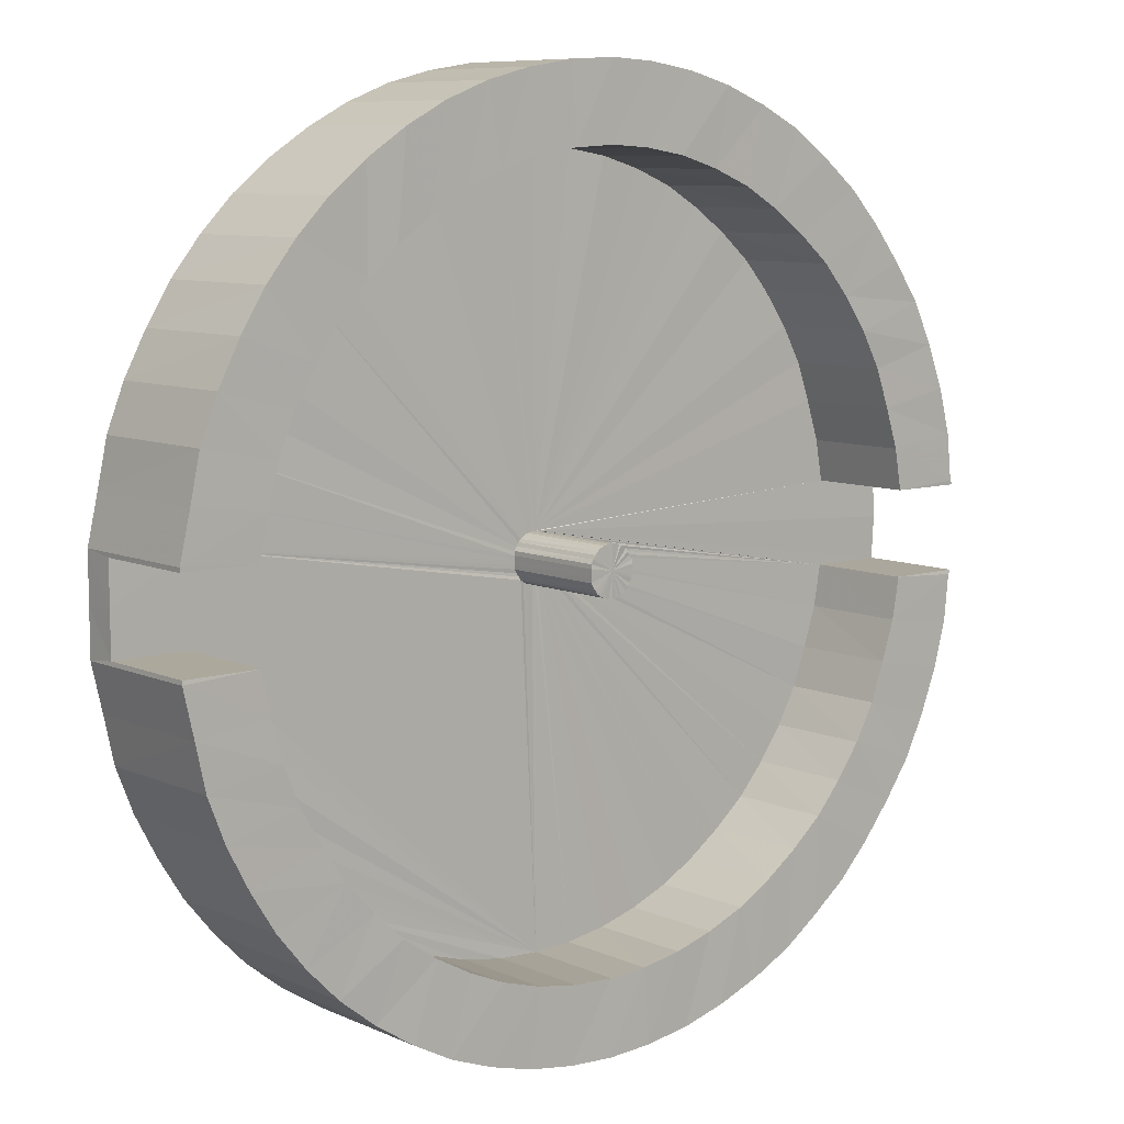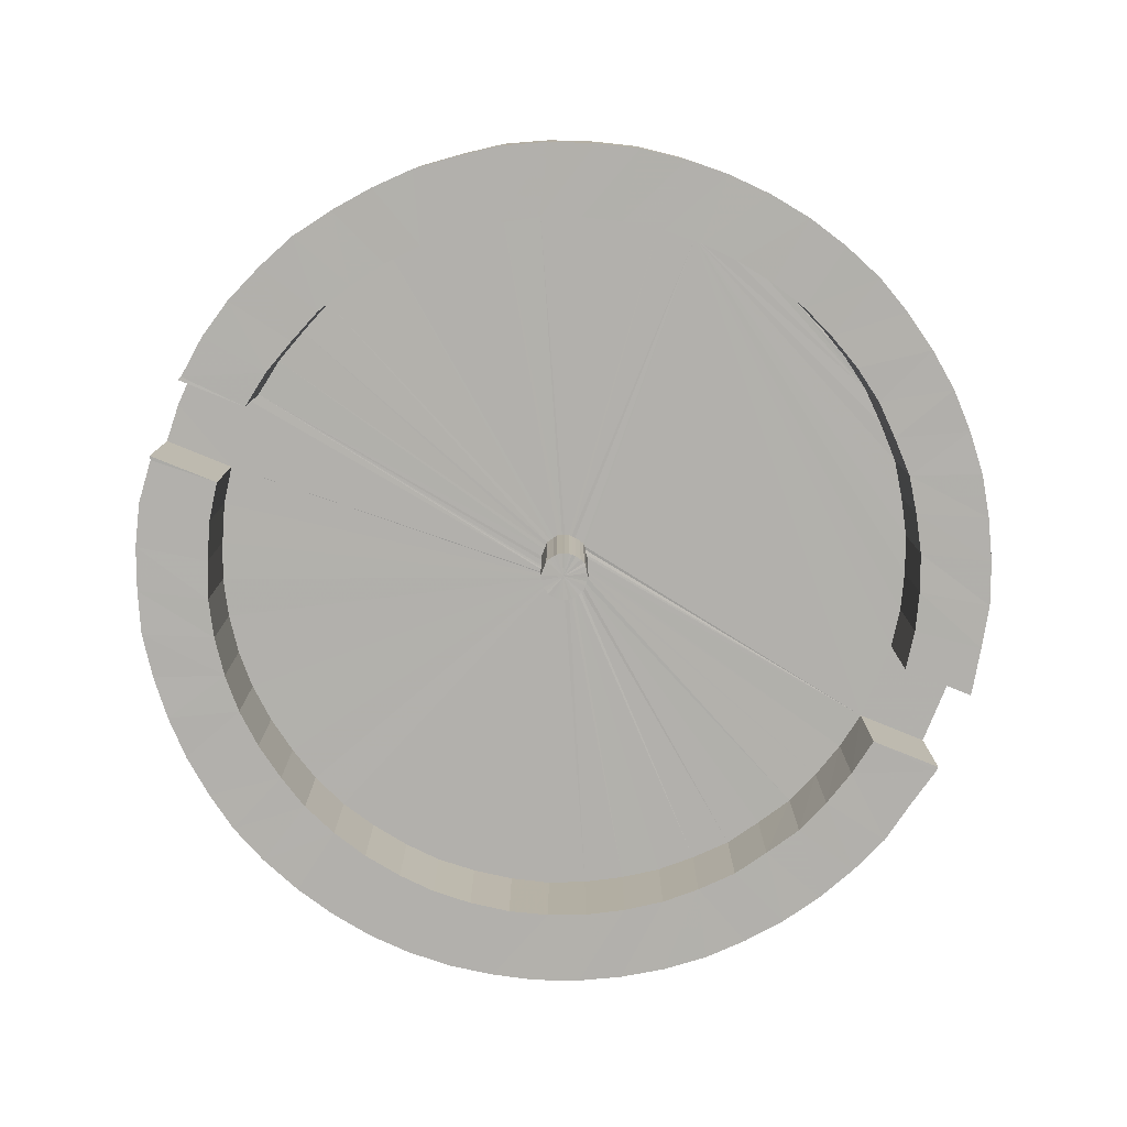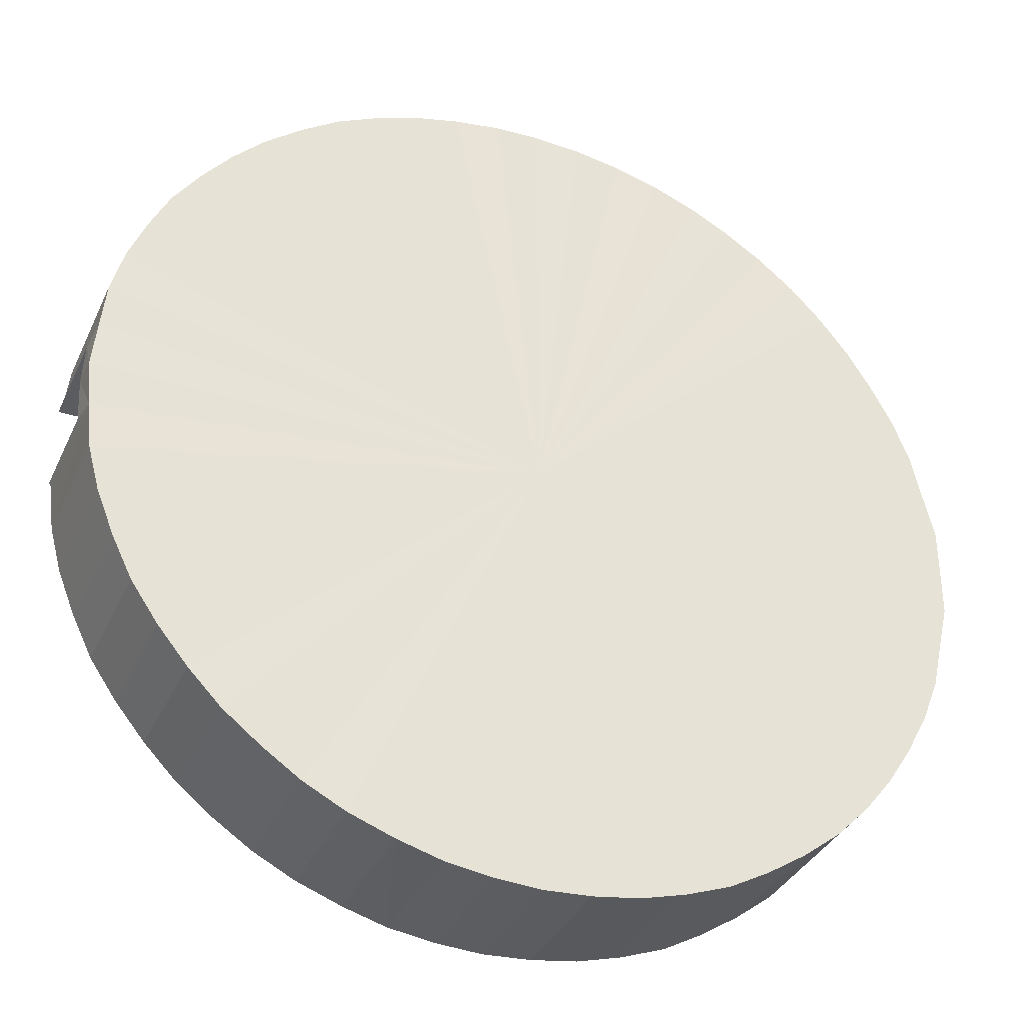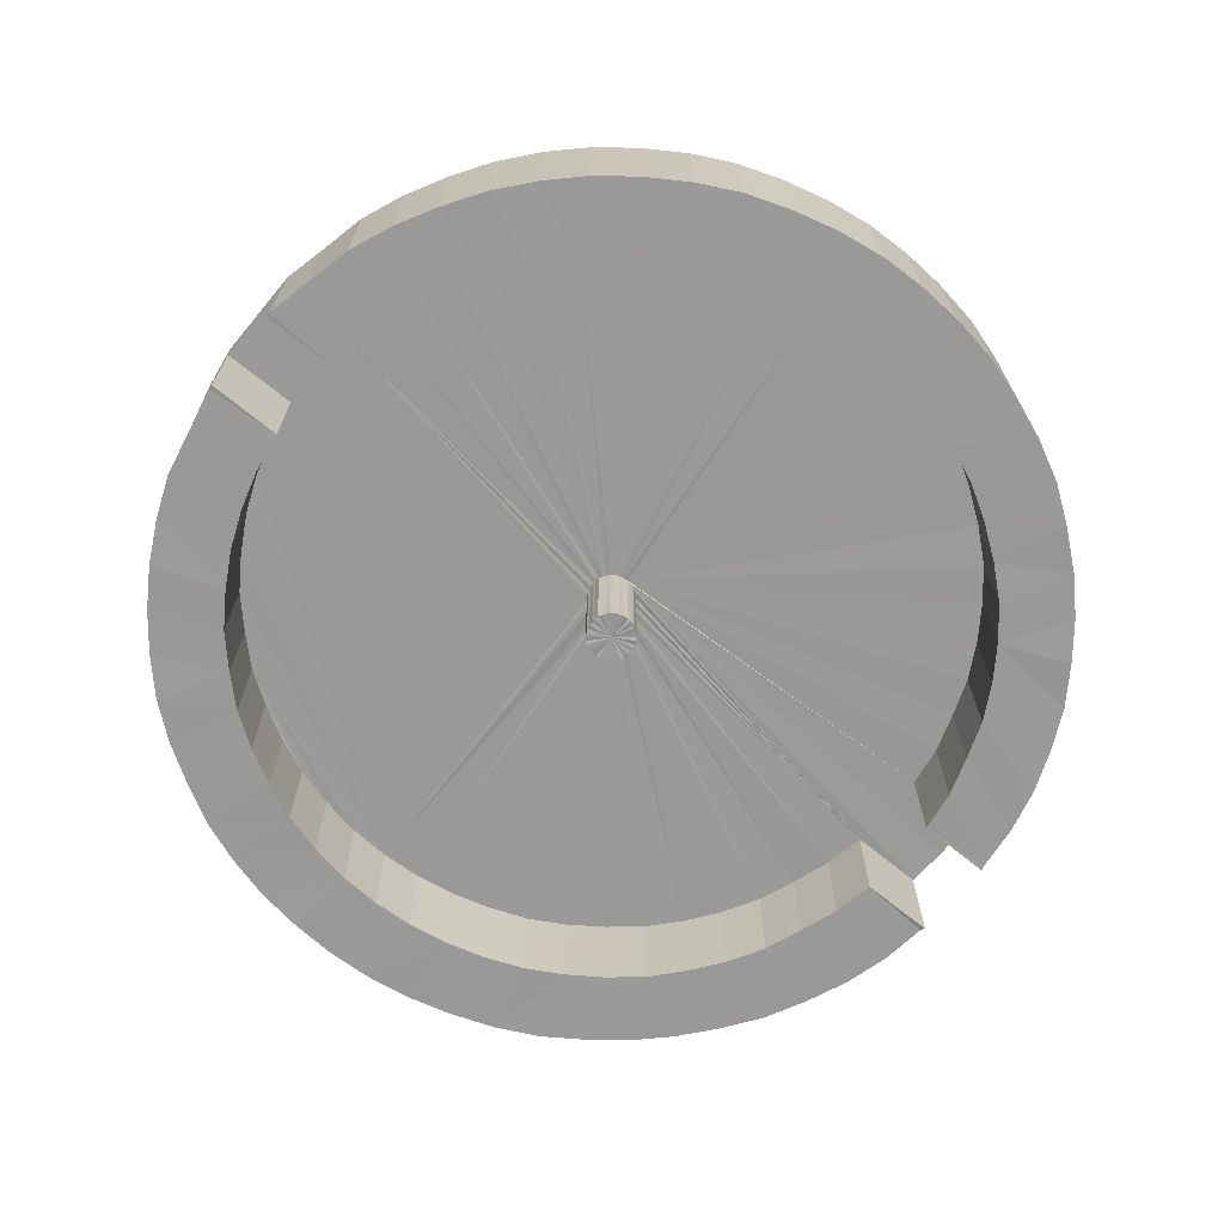
<metadata>
{"format":"obj","ext":"obj","renderer":"f3d","projection":"perspective","resolution":1024,"background":"white","views":[{"elev":8.5,"azim":-40.2,"up":"+Z"},{"elev":-78.8,"azim":158.0,"up":"+Y"},{"elev":-35.4,"azim":157.4,"up":"+Z"},{"elev":-68.9,"azim":-39.6,"up":"+Y"}]}
</metadata>
<code>
v 354.3 214.1 22.08
v 354.3 214.1 22.08
v 354.3 214.1 22.08
v 354.3 214.1 22.08
v 354.4 214.1 22.08
v 354.4 214.1 22.08
v 354.4 214.1 22.08
v 354.3 214.1 22.09
v 354.3 214.1 22.09
v 354.3 214.1 22.08
v 354.3 214.1 22.09
v 354.3 214.1 22.08
v 354.3 214.1 22.08
v 354.3 214.1 22.08
v 354.3 214.1 22.08
v 354.3 214.1 22.08
v 354.3 214.1 22.08
v 354.3 214.1 22.08
v 354.4 214.1 22.08
v 354.4 214.1 22.08
v 354.4 214.1 22.08
v 354.4 214.1 22.08
v 354.4 214.1 22.08
v 354.4 214.1 22.08
v 354.4 214.1 22.08
v 354.4 214.1 22.08
v 354.4 214.1 22.08
v 354.4 214.1 22.09
v 354.4 214.1 22.09
v 354.4 214.1 22.09
v 354.4 214.1 22.09
v 354.4 214.1 22.09
v 354.4 214.1 22.09
v 354.4 214.1 22.09
v 354.4 214.1 22.09
v 354.4 214.1 22.09
v 354.4 214.1 22.09
v 354.4 214.1 22.09
v 354.4 214.1 22.09
v 354.4 214.1 22.09
v 354.4 214.1 22.09
v 354.4 214.1 22.09
v 354.4 214.1 22.09
v 354.4 214.1 22.09
v 354.4 214.1 22.09
v 354.4 214.1 22.09
v 354.4 214.1 22.09
v 354.4 214.1 22.09
v 354.4 214.1 22.09
v 354.4 214.1 22.09
v 354.4 214.1 22.09
v 354.4 214.1 22.09
v 354.4 214.1 22.09
v 354.4 214.1 22.09
v 354.4 214.1 22.09
v 354.3 214.1 22.09
v 354.3 214.1 22.09
v 354.3 214.1 22.09
v 354.4 214.1 22.09
v 354.4 214.1 22.09
v 354.4 214.1 22.07
v 354.4 214.1 22.09
v 354.4 214.1 22.09
v 354.4 214.1 22.09
v 354.4 214.1 22.09
v 354.4 214.1 22.09
v 354.3 214.1 22.09
v 354.3 214.1 22.09
v 354.3 214.1 22.09
v 354.3 214.1 22.08
v 354.3 214.1 22.08
v 354.3 214.1 22.09
v 354.3 214.1 22.08
v 354.3 214.1 22.08
v 354.3 214.1 22.08
v 354.3 214.1 22.07
v 354.3 214.1 22.07
v 354.3 214.1 22.07
v 354.3 214.1 22.07
v 354.3 214.1 22.07
v 354.3 214.1 22.07
v 354.3 214.1 22.06
v 354.3 214.1 22.06
v 354.3 214.1 22.06
v 354.4 214.1 22.06
v 354.4 214.1 22.06
v 354.3 214.1 22.06
v 354.4 214.1 22.06
v 354.4 214.1 22.06
v 354.4 214.1 22.06
v 354.4 214.1 22.06
v 354.4 214.1 22.06
v 354.4 214.1 22.06
v 354.4 214.1 22.06
v 354.4 214.1 22.06
v 354.4 214.1 22.06
v 354.4 214.1 22.06
v 354.4 214.1 22.06
v 354.4 214.1 22.06
v 354.4 214.1 22.07
v 354.4 214.1 22.07
v 354.4 214.1 22.06
v 354.4 214.1 22.07
v 354.4 214.1 22.07
v 354.4 214.1 22.07
v 354.4 214.1 22.08
v 354.4 214.1 22.08
v 354.4 214.1 22.07
v 354.4 214.1 22.08
v 354.4 214.1 22.08
v 354.4 214.1 22.08
v 354.4 214.1 22.09
v 354.4 214.1 22.09
v 354.4 214.1 22.09
v 354.4 214.1 22.09
v 354.4 214.1 22.09
v 354.4 214.1 22.09
v 354.4 214.1 22.09
v 354.4 214.1 22.09
v 354.3 214.1 22.07
v 354.3 214.1 22.07
v 354.3 214.1 22.07
v 354.4 214.1 22.07
v 354.4 214.1 22.07
v 354.4 214.1 22.07
v 354.4 214.1 22.07
v 354.3 214.1 22.07
v 354.3 214.1 22.07
v 354.3 214.1 22.07
v 354.3 214.1 22.07
v 354.3 214.1 22.07
v 354.3 214.1 22.07
v 354.3 214.1 22.07
v 354.3 214.1 22.07
v 354.3 214.1 22.07
v 354.4 214.1 22.06
v 354.4 214.1 22.06
v 354.4 214.1 22.07
v 354.4 214.1 22.06
v 354.4 214.1 22.07
v 354.4 214.1 22.07
v 354.4 214.1 22.07
v 354.4 214.1 22.07
v 354.4 214.1 22.07
v 354.4 214.1 22.07
v 354.4 214.1 22.07
v 354.3 214.1 22.06
v 354.3 214.1 22.06
v 354.3 214.1 22.06
v 354.3 214.1 22.06
v 354.3 214.1 22.06
v 354.3 214.1 22.06
v 354.4 214.1 22.06
v 354.4 214.1 22.06
v 354.4 214.1 22.06
v 354.4 214.1 22.06
v 354.4 214.1 22.06
v 354.4 214.1 22.06
v 354.4 214.1 22.06
v 354.4 214.1 22.06
v 354.4 214.1 22.06
v 354.4 214.1 22.06
v 354.4 214.1 22.06
v 354.4 214.1 22.06
v 354.4 214.1 22.06
v 354.4 214.1 22.06
v 354.4 214.1 22.06
v 354.4 214.1 22.06
v 354.4 214.1 22.06
v 354.4 214.1 22.06
v 354.4 214.1 22.06
v 354.4 214.1 22.06
v 354.4 214.1 22.06
v 354.4 214.1 22.06
v 354.4 214.1 22.06
v 354.4 214.1 22.06
v 354.4 214.1 22.06
v 354.3 214.1 22.07
v 354.3 214.1 22.07
v 354.3 214.1 22.07
v 354.3 214.1 22.07
v 354.3 214.1 22.07
v 354.3 214.1 22.07
v 354.3 214.1 22.07
v 354.3 214.1 22.06
v 354.3 214.1 22.06
v 354.4 214.1 22.06
v 354.4 214.1 22.06
v 354.4 214.1 22.06
v 354.4 214.1 22.06
v 354.4 214.1 22.06
v 354.4 214.1 22.06
v 354.4 214.1 22.06
v 354.4 214.1 22.06
v 354.4 214.1 22.06
v 354.4 214.1 22.06
v 354.4 214.1 22.06
v 354.4 214.1 22.06
v 354.4 214.1 22.06
v 354.4 214.1 22.07
v 354.4 214.1 22.07
v 354.4 214.1 22.07
v 354.4 214.1 22.07
v 354.4 214.1 22.07
v 354.4 214.1 22.07
v 354.4 214.1 22.07
v 354.4 214.1 22.08
v 354.4 214.1 22.08
v 354.4 214.1 22.08
v 354.4 214.1 22.08
v 354.4 214.1 22.08
v 354.4 214.1 22.08
v 354.4 214.1 22.08
v 354.4 214.1 22.09
v 354.4 214.1 22.09
v 354.4 214.1 22.09
v 354.4 214.1 22.09
v 354.4 214.1 22.09
v 354.4 214.1 22.09
v 354.4 214.1 22.09
v 354.4 214.1 22.09
v 354.4 214.1 22.09
v 354.4 214.1 22.09
v 354.4 214.1 22.09
v 354.4 214.1 22.09
v 354.4 214.1 22.09
v 354.3 214.1 22.09
v 354.3 214.1 22.09
v 354.3 214.1 22.08
v 354.3 214.1 22.08
v 354.3 214.1 22.08
v 354.3 214.1 22.08
v 354.3 214.1 22.08
v 354.3 214.1 22.08
v 354.3 214.1 22.08
v 354.3 214.1 22.07
v 354.4 214.1 22.07
v 354.4 214.1 22.08
v 354.4 214.1 22.08
v 354.4 214.1 22.07
v 354.4 214.1 22.08
v 354.4 214.1 22.08
v 354.4 214.1 22.08
v 354.4 214.1 22.08
v 354.4 214.1 22.08
v 354.4 214.1 22.07
v 354.4 214.1 22.07
v 354.4 214.1 22.07
v 354.4 214.1 22.07
v 354.4 214.1 22.07
v 354.4 214.1 22.07
v 354.4 214.1 22.07
v 354.4 214.1 22.07
v 354.4 214.1 22.07
v 354.4 214.1 22.07
v 354.4 214.1 22.07
v 354.4 214.1 22.07
v 354.4 214.1 22.07
v 354.4 214.1 22.07
v 354.4 214.1 22.07
v 354.4 214.1 22.07
v 354.4 214.1 22.07
v 354.4 214.1 22.07
v 354.4 214.1 22.07
v 354.4 214.1 22.07
v 354.4 214.1 22.07
v 354.4 214.1 22.07
v 354.4 214.1 22.07
v 354.4 214.1 22.07
v 354.4 214.1 22.08
v 354.4 214.1 22.08
v 354.4 214.1 22.07
v 354.4 214.1 22.08
v 354.4 214.1 22.08
v 354.4 214.1 22.08
v 354.4 214.1 22.08
v 354.4 214.1 22.08
v 354.4 214.1 22.08
v 354.4 214.1 22.08
v 354.4 214.1 22.07
v 354.4 214.1 22.07
v 354.4 214.1 22.07
v 354.4 214.1 22.07
v 354.4 214.1 22.08
v 354.4 214.1 22.07
v 354.4 214.1 22.07
v 354.4 214.1 22.07
v 354.4 214.1 22.07
v 354.4 214.1 22.07
v 354.4 214.1 22.07
v 354.4 214.1 22.07
v 354.4 214.1 22.07
v 354.4 214.1 22.07
v 354.4 214.1 22.07
v 354.4 214.1 22.07
v 354.4 214.1 22.07
v 354.4 214.1 22.07
v 354.4 214.1 22.07
v 354.4 214.1 22.07
v 354.4 214.1 22.07
v 354.4 214.1 22.07
v 354.4 214.1 22.07
v 354.4 214.1 22.07
v 354.4 214.1 22.07
v 354.4 214.1 22.07
v 354.4 214.1 22.08
v 354.4 214.1 22.08
v 354.4 214.1 22.08
v 354.4 214.1 22.08
v 354.4 214.1 22.08
f 1 2 3
f 3 2 4
f 5 6 7
f 8 9 10
f 10 9 11
f 10 11 12
f 12 11 13
f 12 13 14
f 14 13 15
f 14 15 16
f 16 15 17
f 16 17 4
f 4 17 18
f 4 18 3
f 5 7 19
f 19 7 20
f 19 20 21
f 21 20 22
f 21 22 23
f 23 22 24
f 23 24 25
f 25 24 26
f 25 26 27
f 26 28 27
f 27 28 29
f 27 29 30
f 30 29 31
f 30 31 32
f 32 31 33
f 32 33 34
f 34 33 35
f 34 35 36
f 36 35 37
f 36 37 38
f 38 37 39
f 38 39 40
f 40 39 41
f 40 41 42
f 42 41 43
f 42 43 44
f 44 43 45
f 44 45 46
f 46 45 47
f 46 47 48
f 48 47 49
f 48 49 50
f 50 49 51
f 50 51 52
f 52 51 53
f 52 53 54
f 54 53 55
f 54 55 56
f 56 55 57
f 56 57 8
f 8 57 58
f 8 58 9
f 59 60 61
f 61 60 62
f 61 62 63
f 64 65 61
f 61 65 66
f 61 66 59
f 67 68 61
f 61 68 69
f 61 69 64
f 70 71 61
f 61 71 72
f 61 72 67
f 73 74 61
f 61 74 75
f 61 75 70
f 76 77 61
f 61 77 78
f 61 78 73
f 79 80 61
f 61 80 81
f 61 81 76
f 82 83 61
f 61 83 84
f 61 84 79
f 85 86 61
f 61 86 87
f 61 87 82
f 88 89 61
f 61 89 90
f 61 90 85
f 91 92 61
f 61 92 93
f 61 93 88
f 94 95 61
f 61 95 96
f 61 96 91
f 97 98 61
f 61 98 99
f 61 99 94
f 100 101 61
f 61 101 102
f 61 102 97
f 103 104 61
f 61 104 105
f 61 105 100
f 106 107 61
f 61 107 108
f 61 108 103
f 109 110 61
f 61 110 111
f 61 111 106
f 112 113 61
f 61 113 114
f 61 114 109
f 115 116 61
f 61 116 117
f 61 117 112
f 63 118 61
f 61 118 119
f 61 119 115
f 120 121 122
f 123 124 125
f 125 124 126
f 120 122 127
f 127 122 128
f 127 128 129
f 129 128 130
f 129 130 131
f 131 130 132
f 131 132 133
f 133 132 134
f 133 134 135
f 136 137 138
f 138 137 139
f 138 139 140
f 140 139 141
f 140 141 142
f 142 141 143
f 142 143 144
f 144 143 145
f 144 145 126
f 126 145 146
f 126 146 125
f 134 147 135
f 135 147 148
f 135 148 149
f 149 148 150
f 149 150 151
f 151 150 152
f 151 152 153
f 153 152 154
f 153 154 155
f 155 154 156
f 155 156 157
f 157 156 158
f 157 158 159
f 159 158 160
f 159 160 161
f 161 160 162
f 161 162 163
f 163 162 164
f 163 164 165
f 165 164 166
f 165 166 167
f 167 166 168
f 167 168 169
f 169 168 170
f 169 170 171
f 171 170 172
f 171 172 173
f 173 172 174
f 173 174 175
f 175 174 176
f 175 176 136
f 136 176 177
f 136 177 137
f 120 178 121
f 121 178 179
f 178 120 180
f 180 120 127
f 180 127 181
f 181 127 129
f 181 129 182
f 182 129 131
f 182 131 183
f 183 131 133
f 183 133 184
f 184 133 135
f 184 135 185
f 185 135 149
f 185 149 186
f 186 149 151
f 186 151 187
f 187 151 153
f 187 153 188
f 188 153 155
f 188 155 189
f 189 155 157
f 189 157 190
f 190 157 159
f 190 159 191
f 191 159 161
f 191 161 192
f 192 161 163
f 192 163 193
f 193 163 165
f 193 165 194
f 194 165 167
f 194 167 195
f 195 167 169
f 195 169 196
f 196 169 171
f 196 171 197
f 197 171 173
f 197 173 198
f 198 173 175
f 198 175 199
f 199 175 136
f 199 136 200
f 200 136 138
f 200 138 201
f 201 138 140
f 201 140 202
f 202 140 142
f 202 142 203
f 203 142 144
f 203 144 204
f 204 144 126
f 204 126 205
f 205 126 124
f 205 124 206
f 206 124 123
f 5 207 6
f 6 207 208
f 207 5 209
f 209 5 19
f 209 19 210
f 210 19 21
f 210 21 211
f 211 21 23
f 211 23 212
f 212 23 25
f 212 25 213
f 213 25 27
f 213 27 214
f 214 27 30
f 214 30 215
f 215 30 32
f 215 32 216
f 216 32 34
f 216 34 217
f 217 34 36
f 217 36 218
f 218 36 38
f 218 38 219
f 219 38 40
f 219 40 220
f 220 40 42
f 220 42 221
f 221 42 44
f 221 44 222
f 222 44 46
f 222 46 223
f 223 46 48
f 223 48 224
f 224 48 50
f 224 50 225
f 225 50 52
f 225 52 226
f 226 52 54
f 226 54 227
f 227 54 56
f 227 56 228
f 228 56 8
f 228 8 229
f 229 8 10
f 229 10 230
f 230 10 12
f 230 12 231
f 231 12 14
f 231 14 232
f 232 14 16
f 232 16 233
f 233 16 4
f 233 4 234
f 234 4 2
f 234 2 235
f 235 2 1
f 7 6 208
f 122 121 179
f 235 73 236
f 236 73 78
f 236 78 179
f 179 78 77
f 179 77 122
f 122 77 76
f 122 76 128
f 128 76 81
f 128 81 130
f 130 81 80
f 130 80 132
f 132 80 79
f 132 79 134
f 134 79 84
f 134 84 147
f 147 84 83
f 147 83 148
f 148 83 82
f 148 82 150
f 150 82 87
f 150 87 152
f 152 87 86
f 152 86 154
f 154 86 85
f 154 85 156
f 156 85 90
f 156 90 158
f 158 90 89
f 158 89 160
f 160 89 88
f 160 88 162
f 162 88 93
f 162 93 164
f 164 93 92
f 164 92 166
f 166 92 91
f 166 91 168
f 168 91 96
f 168 96 170
f 170 96 95
f 170 95 172
f 172 95 94
f 172 94 174
f 174 94 99
f 174 99 176
f 176 99 98
f 176 98 177
f 177 98 97
f 177 97 137
f 137 97 102
f 137 102 139
f 139 102 101
f 139 101 141
f 141 101 100
f 141 100 143
f 143 100 105
f 143 105 145
f 145 105 104
f 145 104 146
f 146 104 103
f 146 103 125
f 123 125 206
f 206 125 103
f 206 103 237
f 237 103 108
f 237 108 208
f 208 108 107
f 208 107 7
f 7 107 106
f 7 106 20
f 20 106 111
f 20 111 22
f 22 111 110
f 22 110 24
f 24 110 109
f 24 109 26
f 26 109 114
f 26 114 28
f 28 114 113
f 28 113 29
f 29 113 112
f 29 112 31
f 31 112 117
f 31 117 33
f 33 117 116
f 33 116 35
f 35 116 115
f 35 115 37
f 37 115 119
f 37 119 39
f 39 119 118
f 39 118 41
f 41 118 63
f 41 63 43
f 43 63 62
f 43 62 45
f 45 62 60
f 45 60 47
f 47 60 59
f 47 59 49
f 49 59 66
f 49 66 51
f 51 66 65
f 51 65 53
f 53 65 64
f 53 64 55
f 55 64 69
f 55 69 57
f 57 69 68
f 57 68 58
f 58 68 67
f 58 67 9
f 9 67 72
f 9 72 11
f 11 72 71
f 11 71 13
f 13 71 70
f 13 70 15
f 15 70 75
f 15 75 17
f 17 75 74
f 17 74 18
f 18 74 73
f 18 73 3
f 3 73 235
f 3 235 1
f 238 239 240
f 240 239 241
f 240 241 242
f 243 244 240
f 240 244 245
f 240 245 238
f 246 247 240
f 240 247 248
f 240 248 243
f 249 250 240
f 240 250 251
f 240 251 246
f 252 253 240
f 240 253 254
f 240 254 249
f 255 256 240
f 240 256 257
f 240 257 252
f 258 259 240
f 240 259 260
f 240 260 255
f 261 262 240
f 240 262 263
f 240 263 258
f 264 265 240
f 240 265 266
f 240 266 261
f 267 268 240
f 240 268 269
f 240 269 264
f 270 271 240
f 240 271 272
f 240 272 267
f 242 273 240
f 240 273 274
f 240 274 270
f 236 179 178
f 207 275 276
f 277 278 205
f 278 279 205
f 205 279 280
f 205 280 281
f 208 207 237
f 237 207 276
f 237 276 206
f 234 282 283
f 235 236 234
f 234 236 178
f 234 178 192
f 192 178 180
f 192 180 181
f 206 276 205
f 205 276 284
f 205 284 277
f 192 285 286
f 286 287 192
f 192 287 288
f 192 288 234
f 234 288 289
f 234 289 282
f 181 182 192
f 192 182 183
f 192 183 184
f 281 290 205
f 205 290 291
f 205 291 204
f 204 291 292
f 204 292 203
f 203 292 293
f 203 293 202
f 202 293 294
f 295 199 296
f 296 199 200
f 296 200 294
f 294 200 201
f 294 201 202
f 297 196 298
f 298 196 197
f 298 197 295
f 295 197 198
f 295 198 199
f 285 192 299
f 299 192 193
f 299 193 300
f 300 193 194
f 300 194 297
f 297 194 195
f 297 195 196
f 283 301 234
f 234 301 302
f 234 302 233
f 233 302 303
f 233 303 232
f 232 303 304
f 232 304 231
f 231 304 305
f 231 305 230
f 230 305 229
f 229 305 306
f 229 306 228
f 228 306 307
f 228 307 227
f 227 307 226
f 226 307 308
f 226 308 225
f 225 308 309
f 225 309 224
f 224 309 223
f 223 309 310
f 223 310 222
f 222 310 275
f 222 275 221
f 190 186 189
f 189 186 187
f 189 187 188
f 214 215 275
f 184 185 192
f 192 185 186
f 192 186 191
f 191 186 190
f 207 209 275
f 275 209 210
f 275 210 211
f 211 212 275
f 275 212 213
f 275 213 214
f 215 216 275
f 275 216 217
f 275 217 218
f 218 219 275
f 275 219 220
f 275 220 221
f 275 239 276
f 276 239 238
f 276 238 284
f 284 238 245
f 284 245 277
f 277 245 244
f 277 244 278
f 278 244 243
f 278 243 279
f 279 243 248
f 279 248 280
f 280 248 247
f 280 247 281
f 281 247 246
f 281 246 290
f 290 246 251
f 290 251 291
f 291 251 250
f 291 250 292
f 292 250 249
f 292 249 293
f 293 249 254
f 293 254 294
f 294 254 253
f 294 253 296
f 296 253 252
f 296 252 295
f 295 252 257
f 295 257 298
f 298 257 256
f 298 256 297
f 297 256 255
f 297 255 300
f 300 255 260
f 300 260 299
f 299 260 259
f 299 259 285
f 285 259 258
f 285 258 286
f 286 258 263
f 286 263 287
f 287 263 262
f 287 262 288
f 288 262 261
f 288 261 289
f 289 261 266
f 289 266 282
f 282 266 265
f 282 265 283
f 283 265 264
f 283 264 301
f 301 264 269
f 301 269 302
f 302 269 268
f 302 268 303
f 303 268 267
f 303 267 304
f 304 267 272
f 304 272 305
f 305 272 271
f 305 271 306
f 306 271 270
f 306 270 307
f 307 270 274
f 307 274 308
f 308 274 273
f 308 273 309
f 309 273 242
f 309 242 310
f 310 242 241
f 310 241 275
f 275 241 239

</code>
